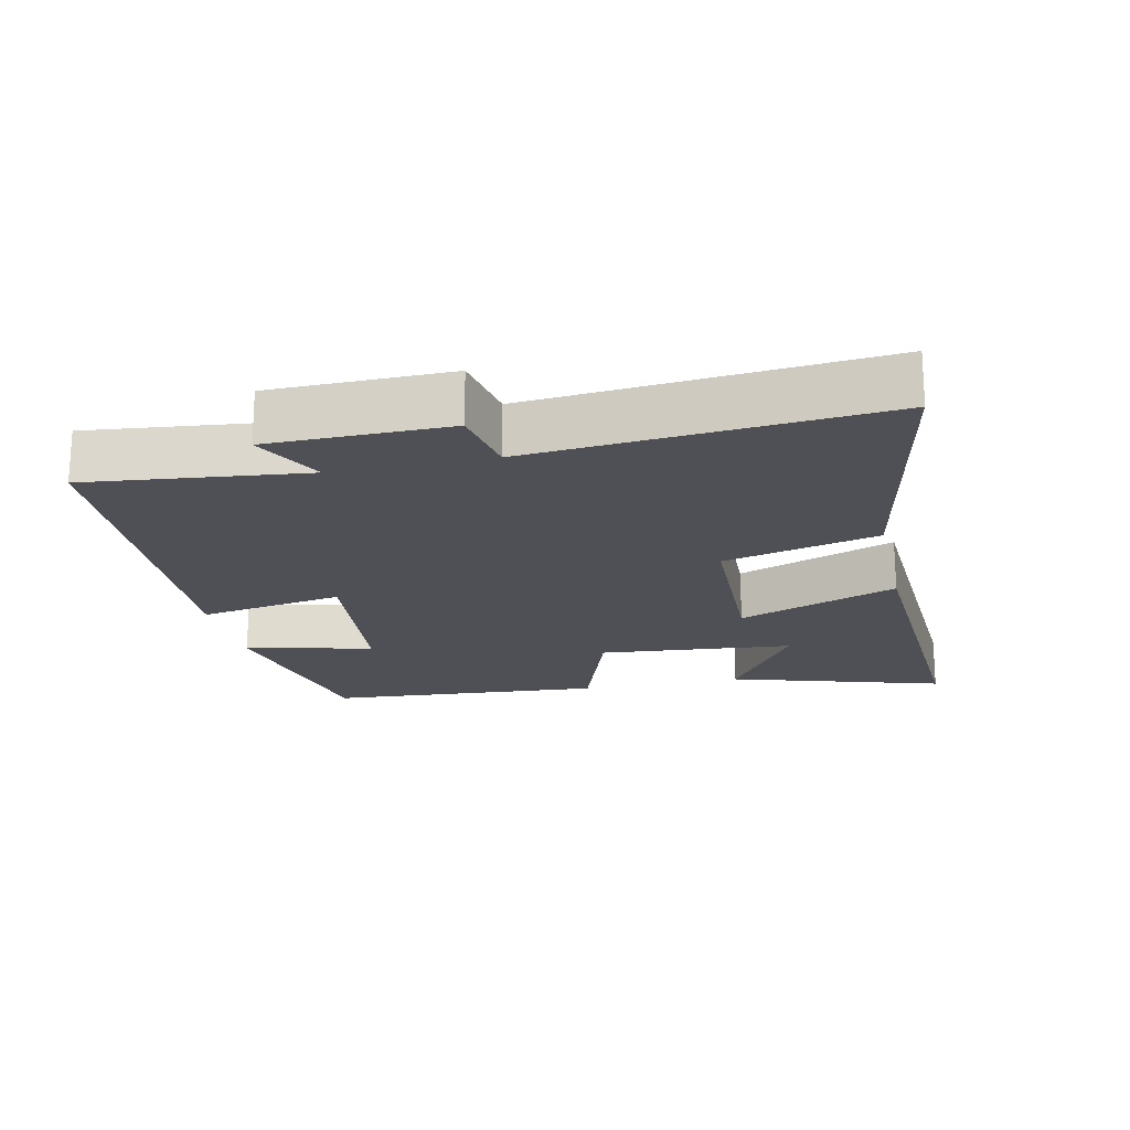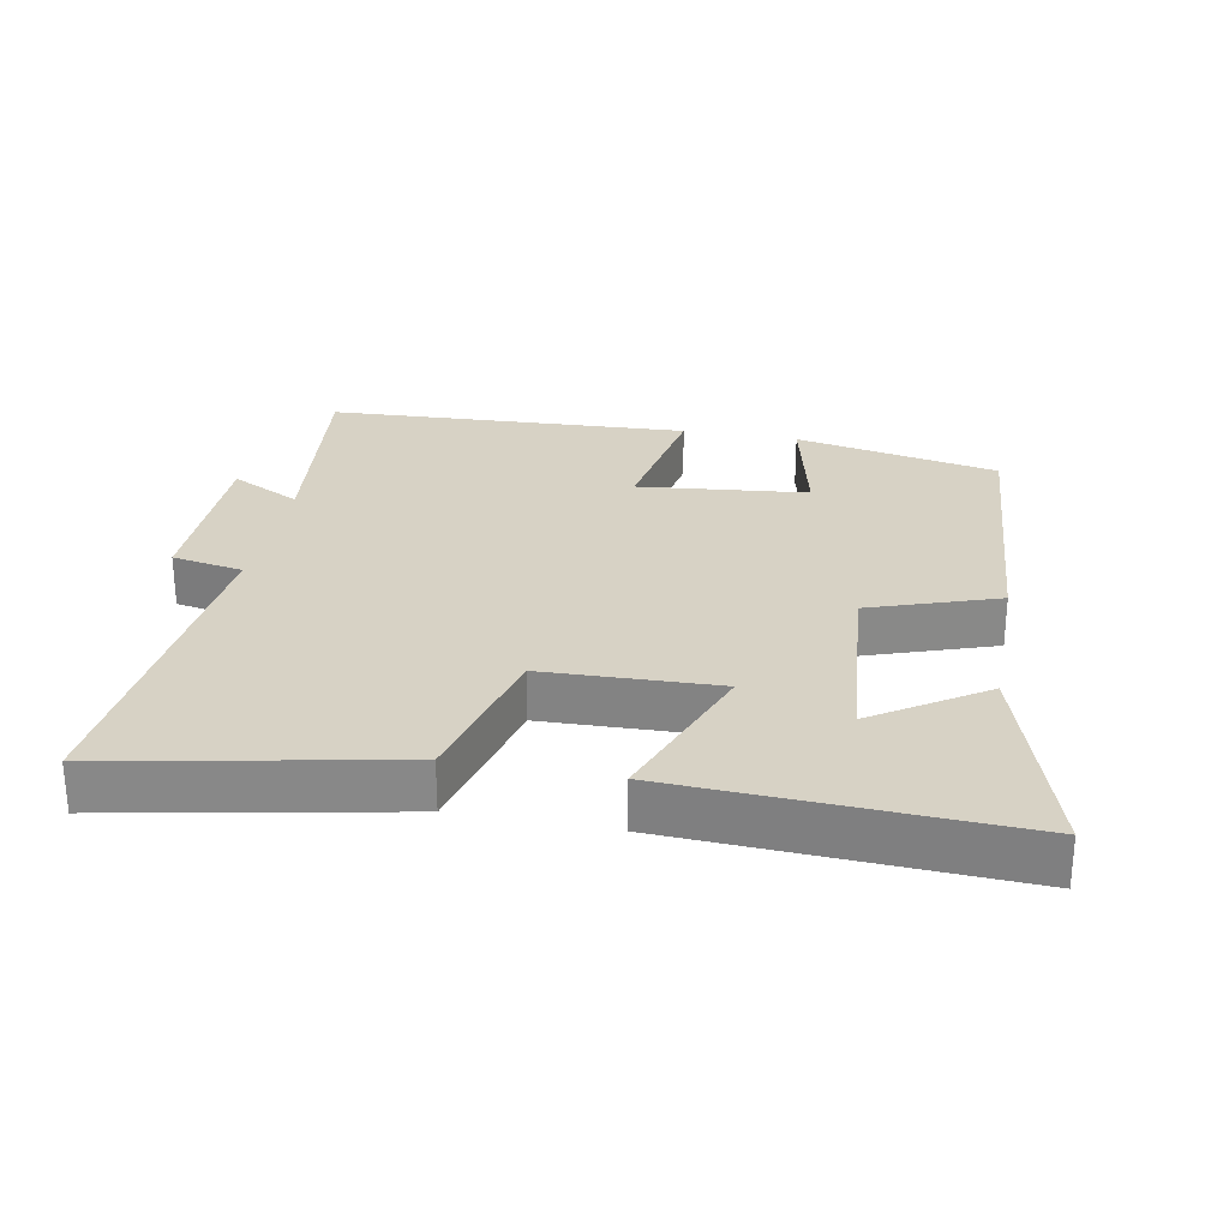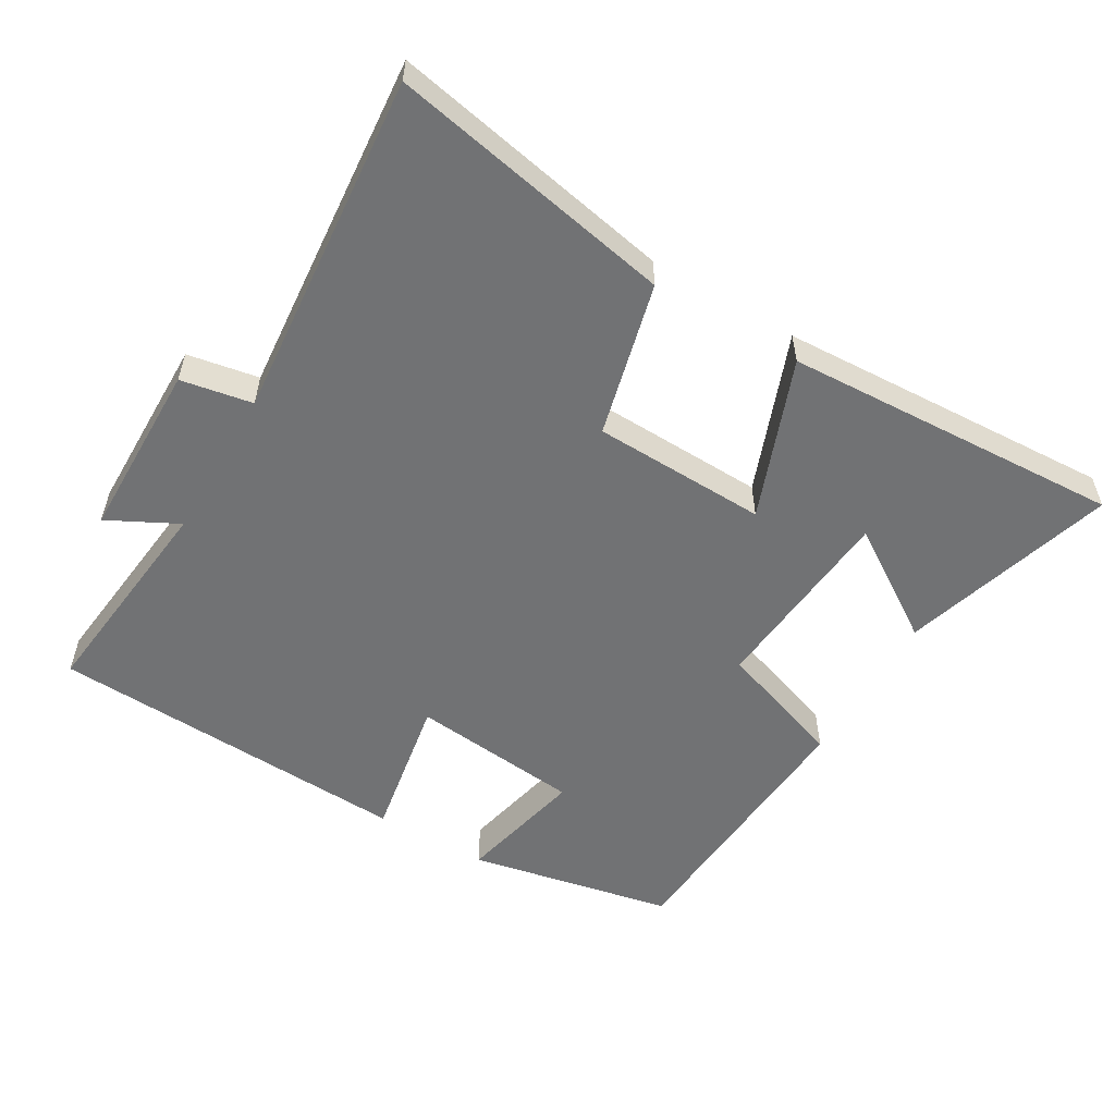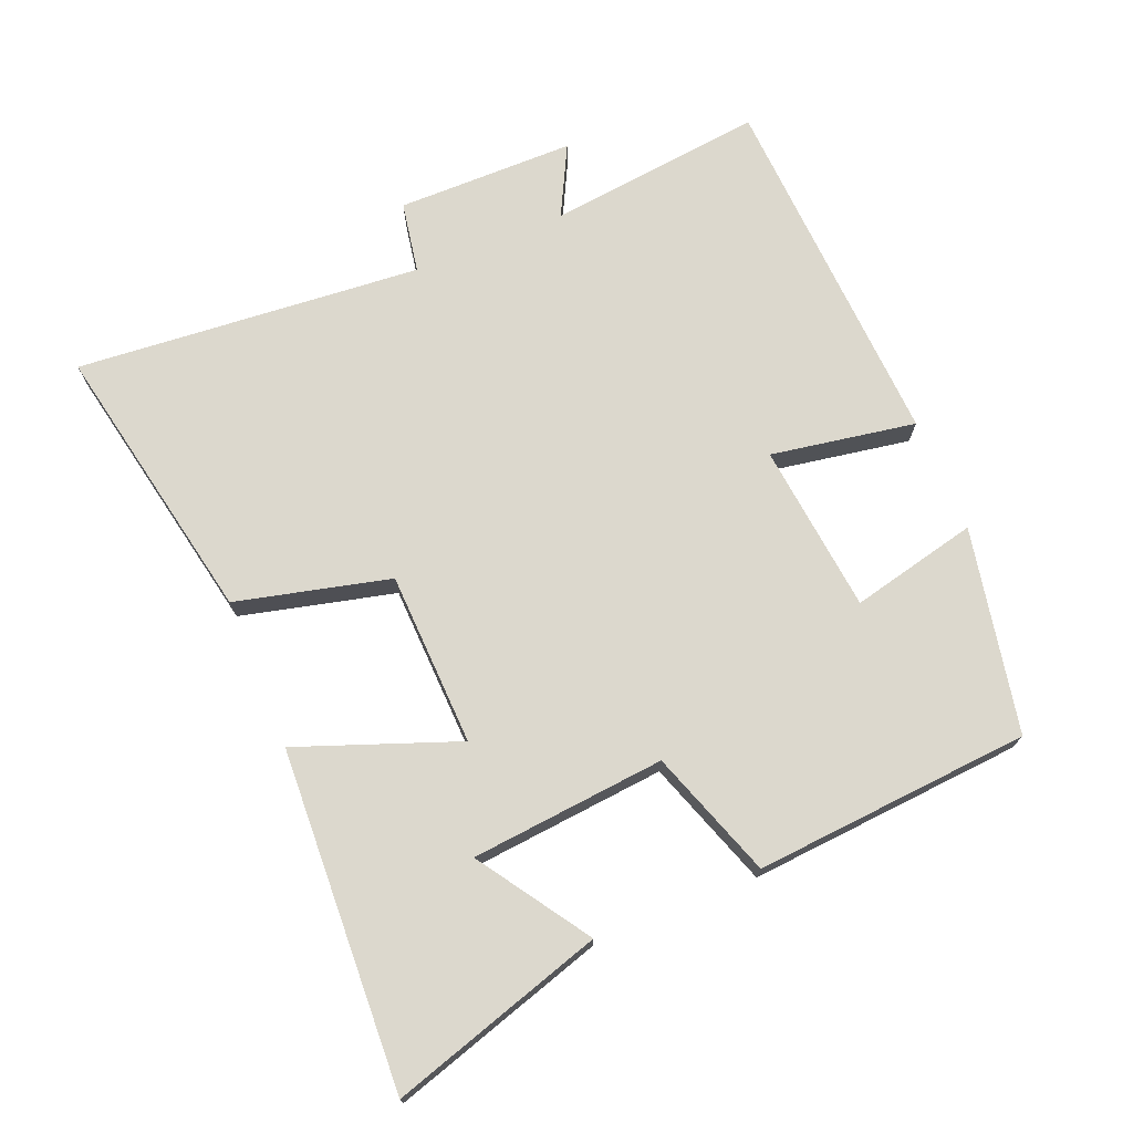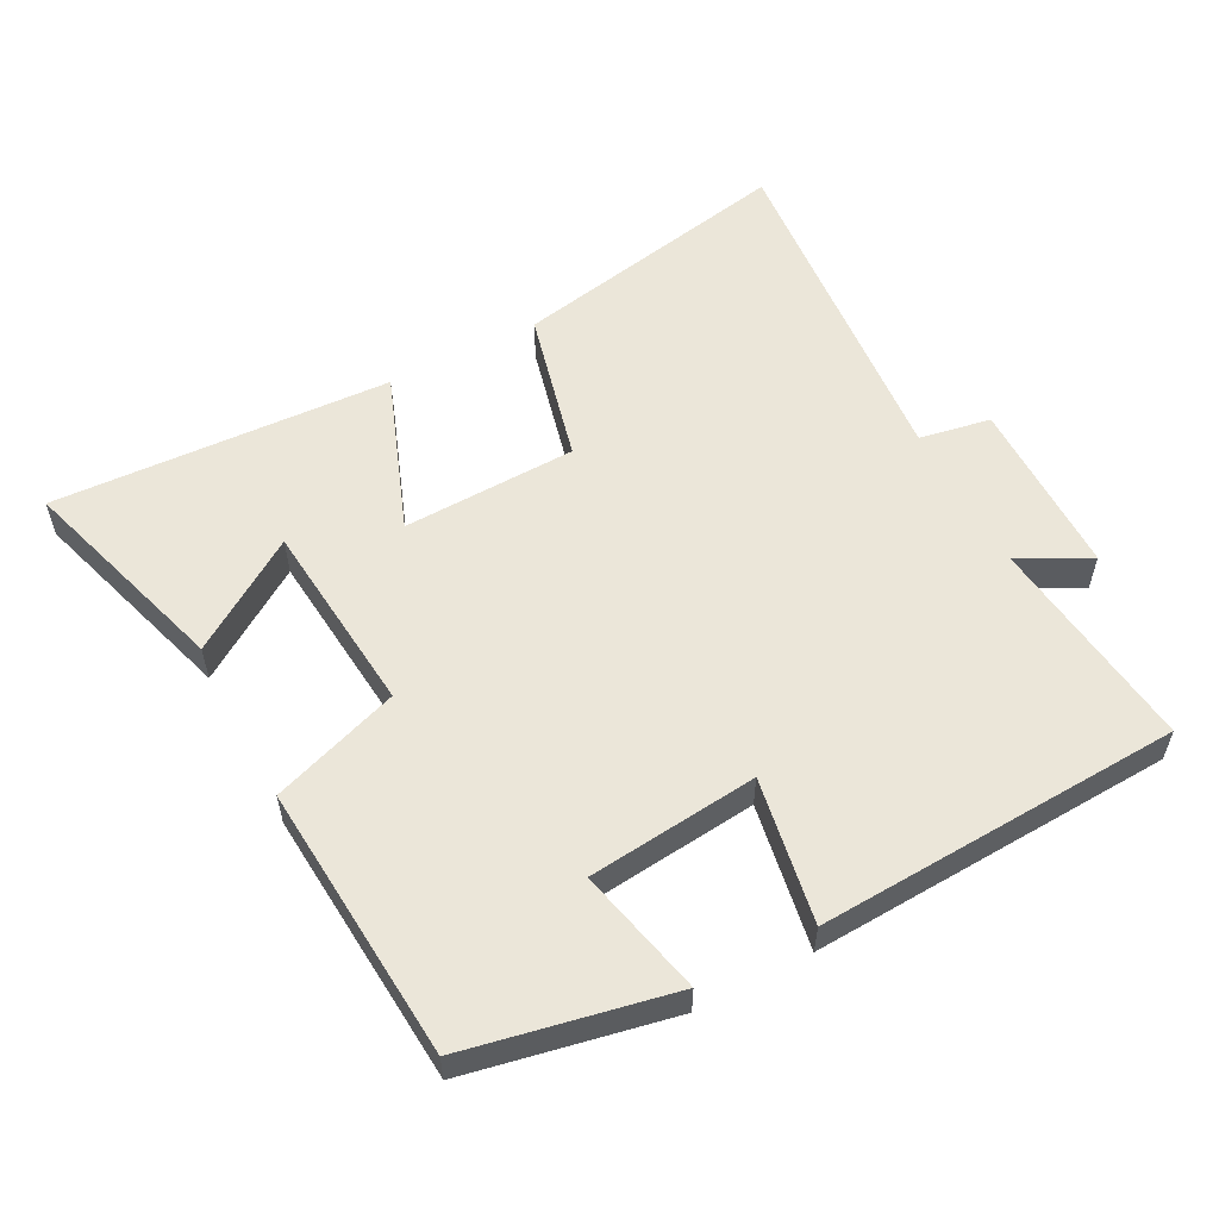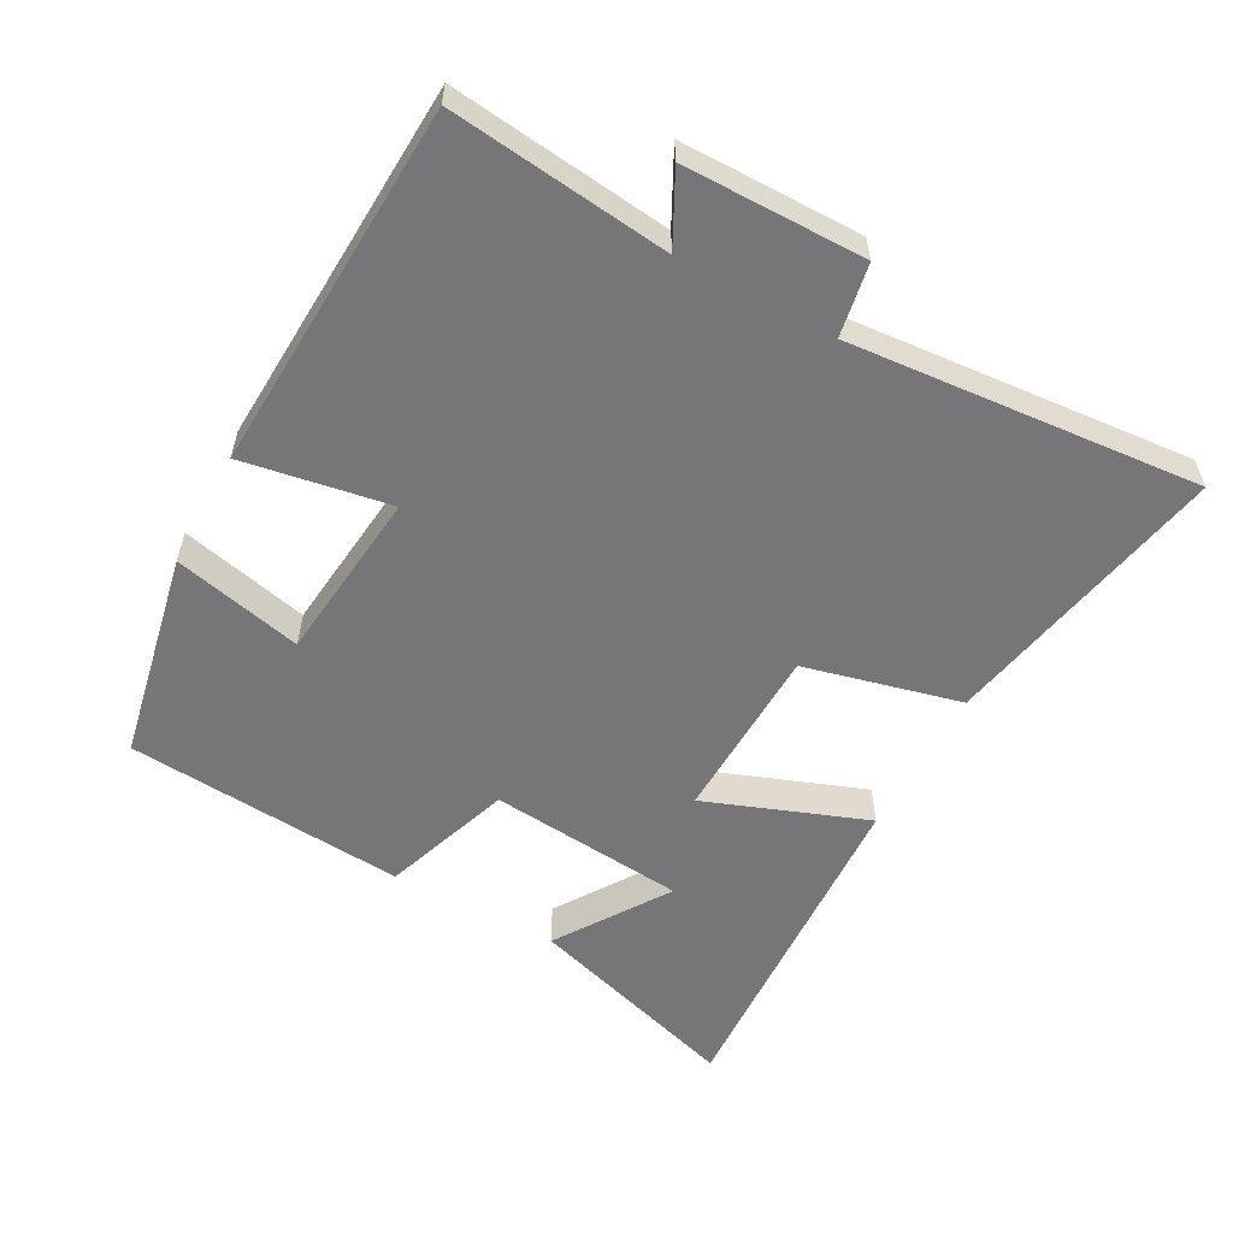
<metadata>
{"format":"obj","ext":"obj","renderer":"f3d","projection":"perspective","resolution":1024,"background":"white","views":[{"elev":-19.4,"azim":102.5,"up":"+Y"},{"elev":27.4,"azim":-169.3,"up":"+Y"},{"elev":-55.4,"azim":149.6,"up":"+Y"},{"elev":72.4,"azim":-112.5,"up":"+Y"},{"elev":56.1,"azim":-27.8,"up":"+Y"},{"elev":-56.9,"azim":61.4,"up":"+Y"}]}
</metadata>
<code>
v 0.536 0.07 0.474
v 0.5 0.07 0.155
v 0.603 0.07 0.208
v 0.605 0.07 -0.054
v 0.5 0.07 -0.073
v 0.544 0.07 -0.582
v 0.126 0.07 -0.5
v 0.07 0.07 -0.274
v -0.186 0.07 -0.266
v -0.098 0.07 -0.5
v -0.596 0.07 -0.525
v -0.5 0.07 -0.211
v -0.338 0.07 -0.318
v -0.312 0.07 -0.032
v -0.5 0.07 0.033
v -0.47 0.07 0.439
v -0.169 0.07 0.5
v -0.212 0.07 0.313
v 0.038 0.07 0.287
v 0.001 0.07 0.5
v 0.536 0 0.474
v 0.5 0 0.155
v 0.603 0 0.208
v 0.605 0 -0.054
v 0.5 0 -0.073
v 0.544 0 -0.582
v 0.126 0 -0.5
v 0.07 0 -0.274
v -0.186 0 -0.266
v -0.098 0 -0.5
v -0.596 0 -0.525
v -0.5 0 -0.211
v -0.338 0 -0.318
v -0.312 0 -0.032
v -0.5 0 0.033
v -0.47 0 0.439
v -0.169 0 0.5
v -0.212 0 0.313
v 0.038 0 0.287
v 0.001 0 0.5
f 19 20 1 2
f 18 19 2
f 15 16 17 18
f 14 15 18 2
f 13 14 2
f 10 11 12 13
f 9 10 13
f 9 13 2 3
f 8 9 3
f 5 6 7 8
f 5 8 3
f 3 4 5
f 22 21 40 39
f 22 39 38
f 38 37 36 35
f 22 38 35 34
f 22 34 33
f 33 32 31 30
f 33 30 29
f 23 22 33 29
f 23 29 28
f 28 27 26 25
f 23 28 25
f 25 24 23
f 1 21 22 2
f 2 22 23 3
f 3 23 24 4
f 4 24 25 5
f 5 25 26 6
f 6 26 27 7
f 7 27 28 8
f 8 28 29 9
f 9 29 30 10
f 10 30 31 11
f 11 31 32 12
f 12 32 33 13
f 13 33 34 14
f 14 34 35 15
f 15 35 36 16
f 16 36 37 17
f 17 37 38 18
f 18 38 39 19
f 19 39 40 20
f 20 40 21 1

</code>
